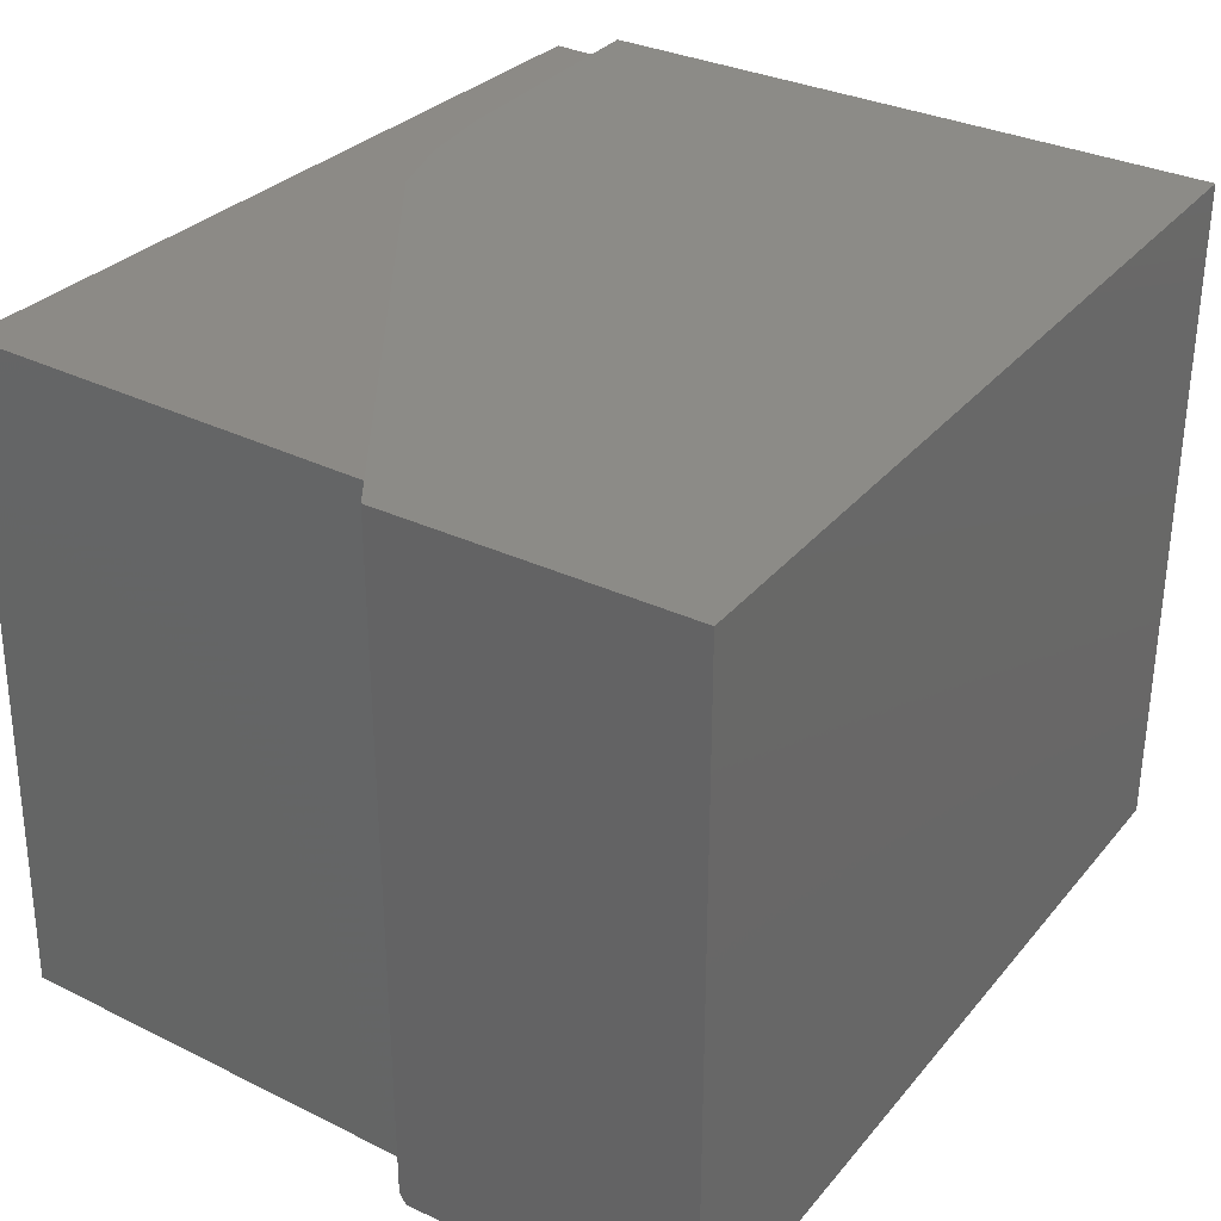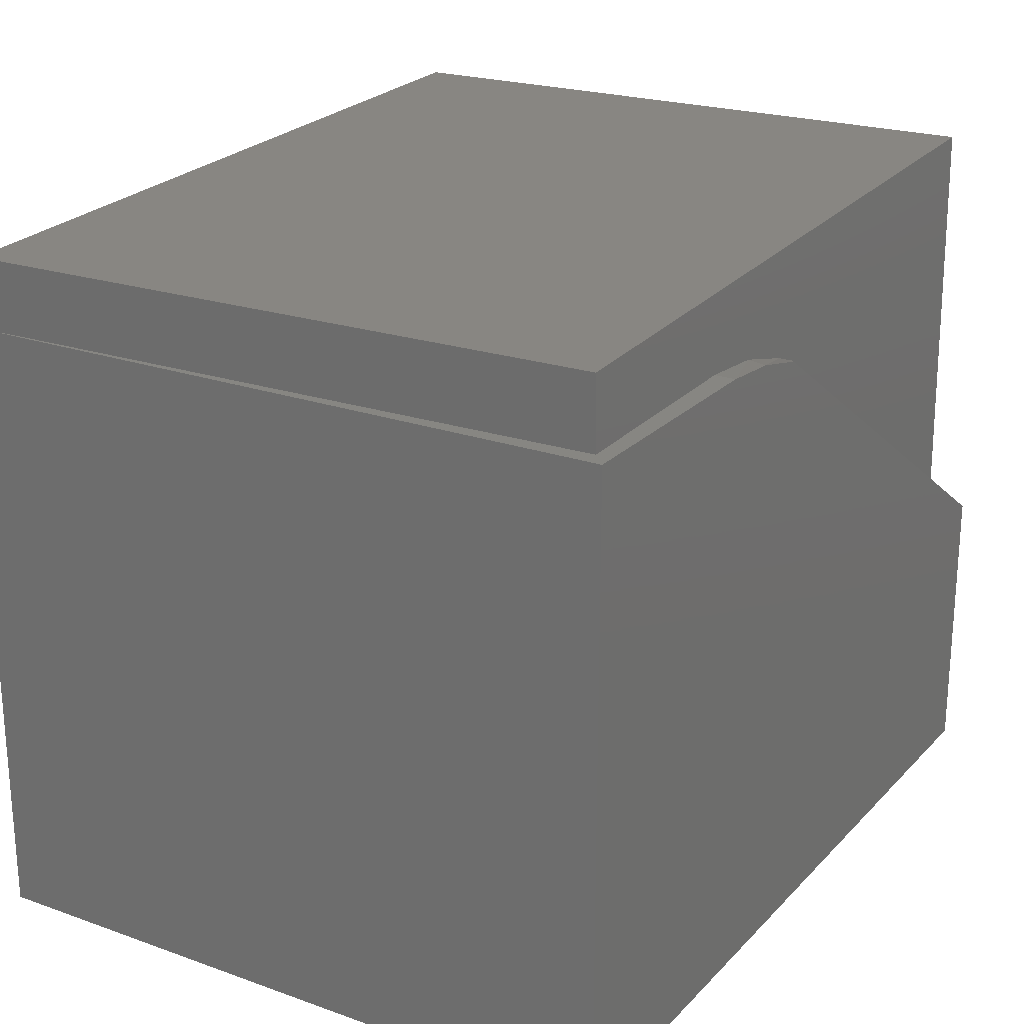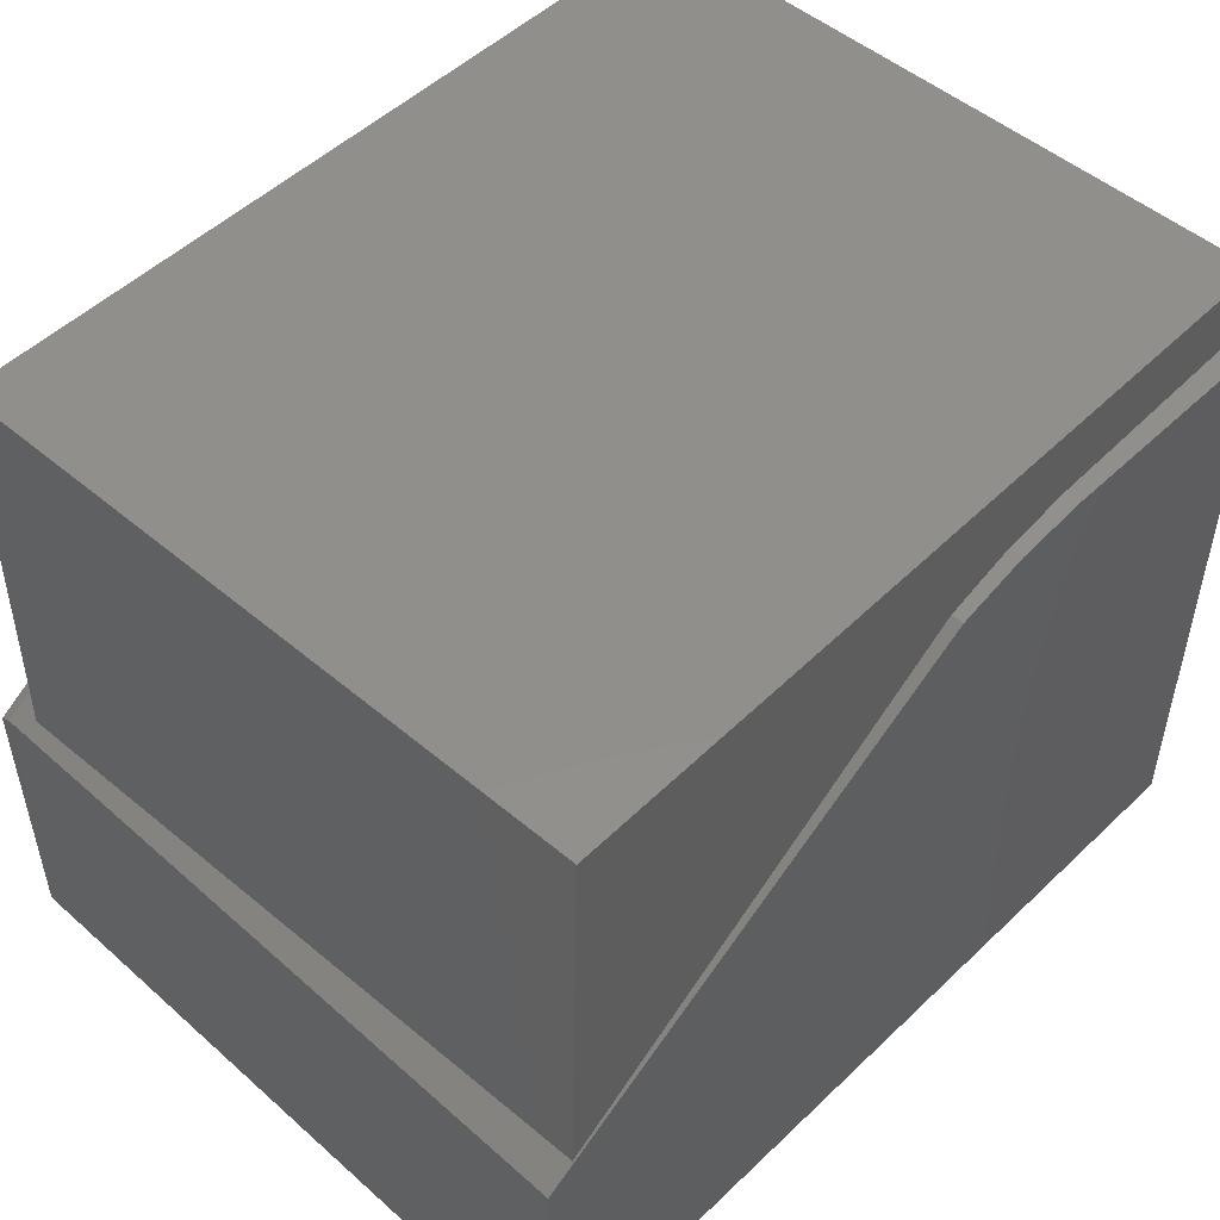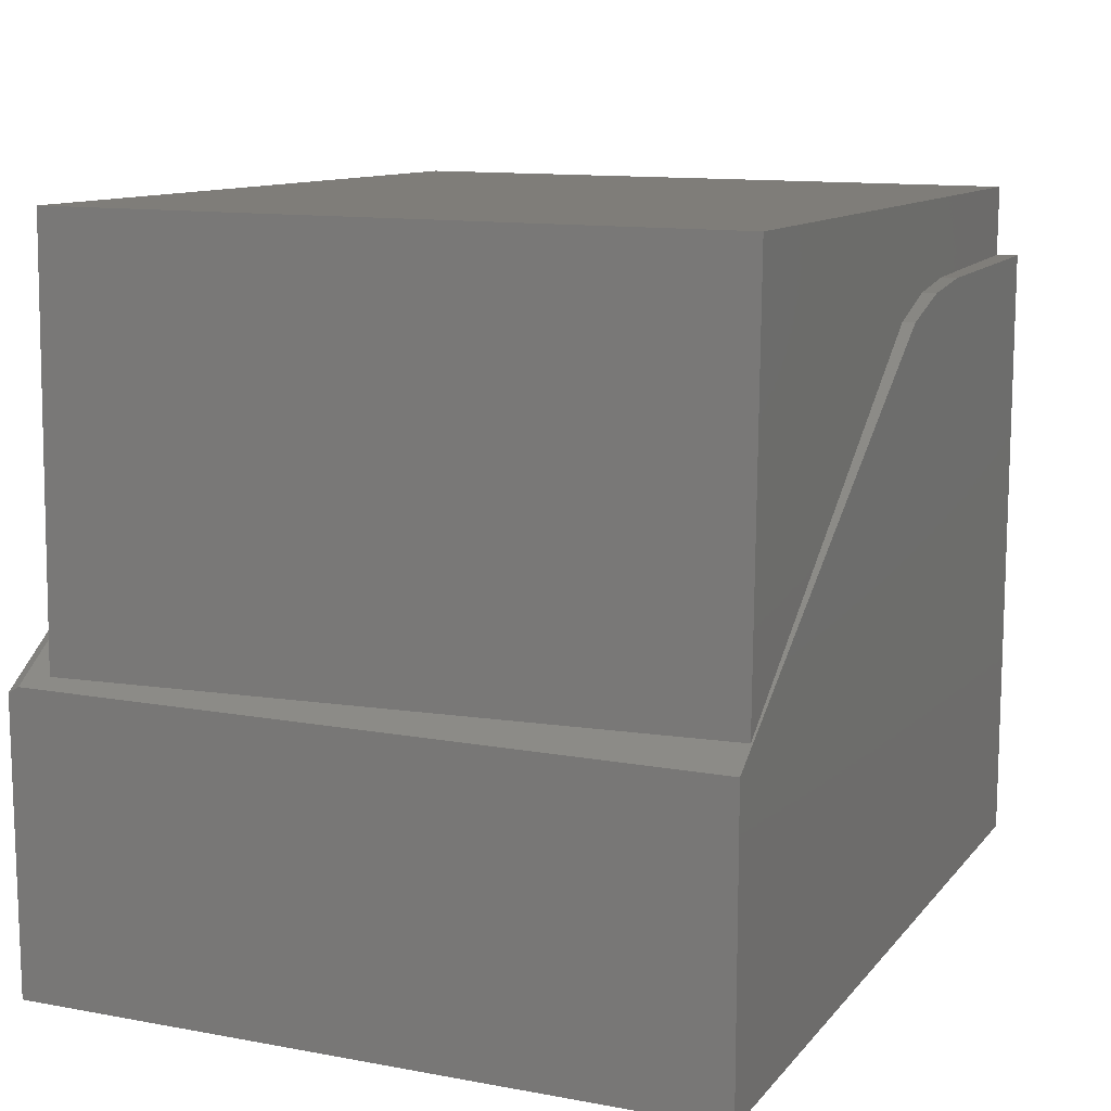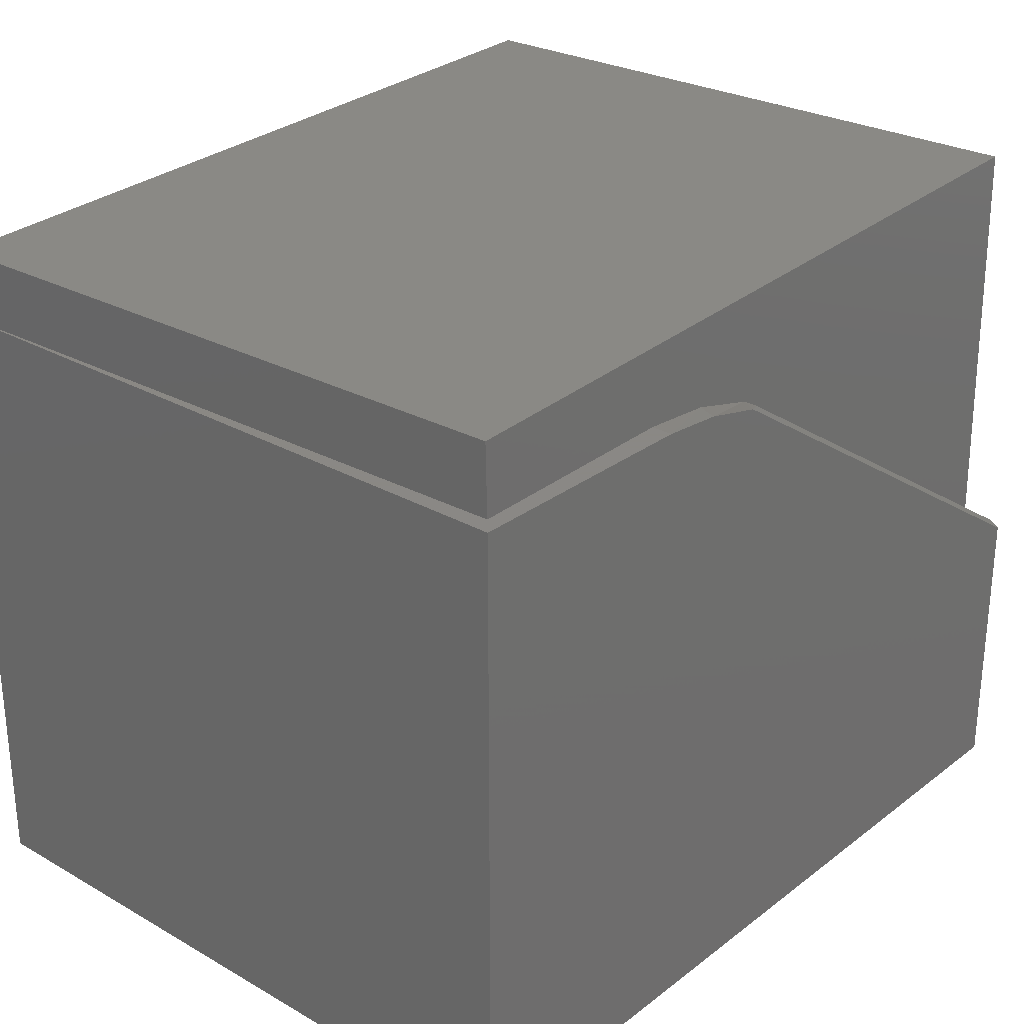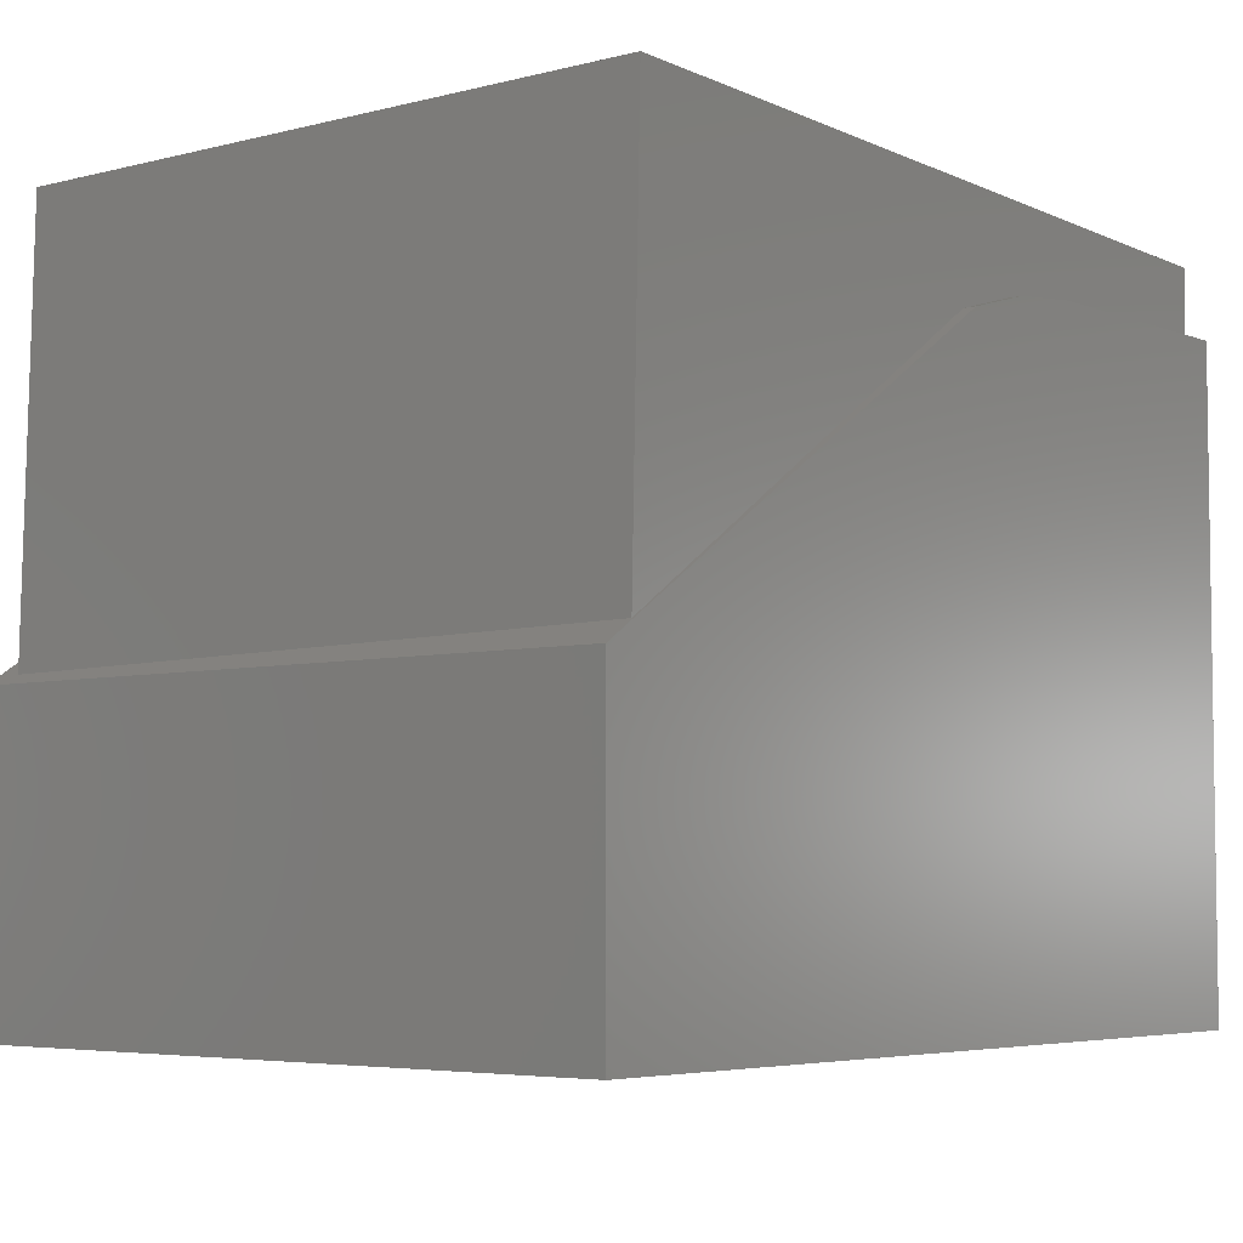
<metadata>
{"format":"stl","ext":"stl","renderer":"f3d","projection":"perspective","resolution":1024,"background":"white","views":[{"elev":32.8,"azim":123.0,"up":"+Y"},{"elev":22.7,"azim":-58.7,"up":"+Z"},{"elev":50.8,"azim":134.0,"up":"+Z"},{"elev":12.2,"azim":113.6,"up":"+Z"},{"elev":27.7,"azim":-49.0,"up":"+Z"},{"elev":-5.1,"azim":130.0,"up":"+Z"}]}
</metadata>
<code>
# stl→obj: 30 verts, 56 faces
v -0.104 0.472 0.7392
v -0.2083 0.4694 0.7496
v -0.5558 0.4609 0.8513
v -0.5533 0.4609 0.7496
v 0.6076 0.4895 0.8798
v 0.6217 0.4895 0.3026
v -0.003043 0.4744 0.7111
v 0.645 -0.4415 0.2874
v 0.6304 -0.4415 0.8804
v -0.5329 -0.47 0.8518
v -0.5304 -0.47 0.7496
v -0.2083 -0.4621 0.7496
v -0.104 -0.4596 0.7392
v -0.003043 -0.4571 0.7111
v -0.5547 -0.4922 -0.1484
v -0.5547 0.4922 -0.1484
v 0.6641 -0.4922 -0.1484
v 0.6641 0.4922 -0.1484
v -0.5547 -0.4922 0.7496
v -0.2083 -0.4922 0.7496
v -0.5547 0.4922 0.7496
v -0.2083 0.4922 0.7496
v -0.003043 0.4922 0.7111
v 0.6641 0.4922 0.2749
v 0.6641 -0.4766 0.2749
v -0.003043 -0.4766 0.7111
v -0.1197 -0.4922 0.7419
v -0.03314 -0.4922 0.7214
v -0.104 0.4922 0.7392
v 0.6641 -0.4922 0.2656
f 1 2 3
f 2 4 3
f 5 6 7
f 5 7 1
f 5 1 3
f 6 5 8
f 8 5 9
f 9 10 11
f 9 11 12
f 9 12 13
f 9 13 14
f 9 14 8
f 11 10 4
f 4 10 3
f 15 16 17
f 17 16 18
f 19 20 12
f 19 12 11
f 19 11 4
f 19 4 21
f 2 22 4
f 4 22 21
f 6 23 7
f 24 23 6
f 24 6 8
f 24 8 25
f 14 26 8
f 8 26 25
f 12 20 13
f 13 20 27
f 13 27 14
f 14 27 28
f 14 28 26
f 22 2 29
f 29 2 1
f 29 1 23
f 23 1 7
f 3 10 5
f 5 10 9
f 19 27 20
f 15 17 19
f 19 17 30
f 19 30 27
f 27 30 28
f 18 24 17
f 17 24 25
f 17 25 30
f 28 30 26
f 26 30 25
f 22 29 21
f 16 21 18
f 18 21 24
f 21 29 24
f 24 29 23
f 21 16 19
f 19 16 15

</code>
